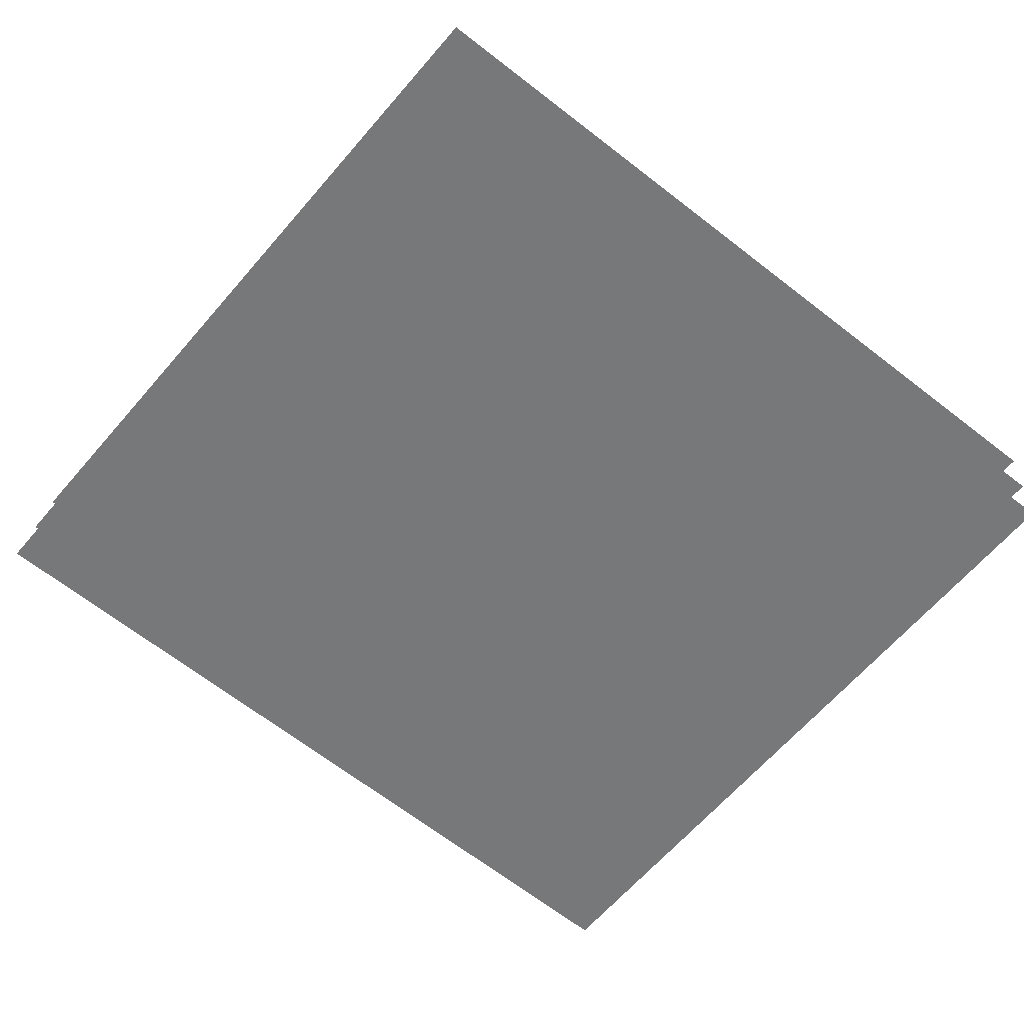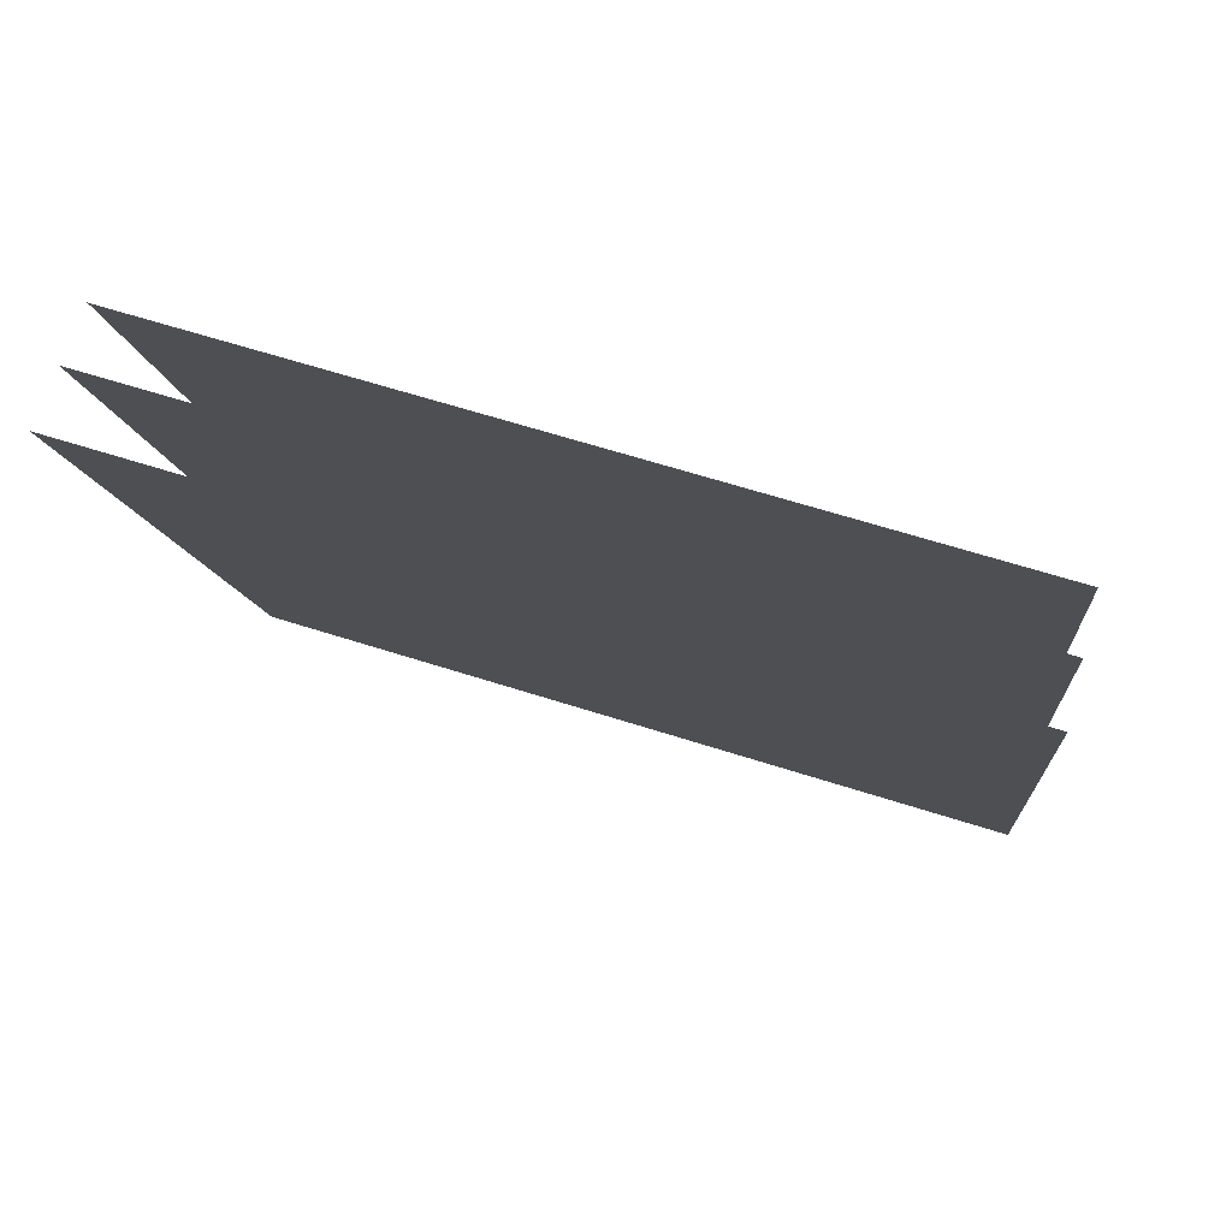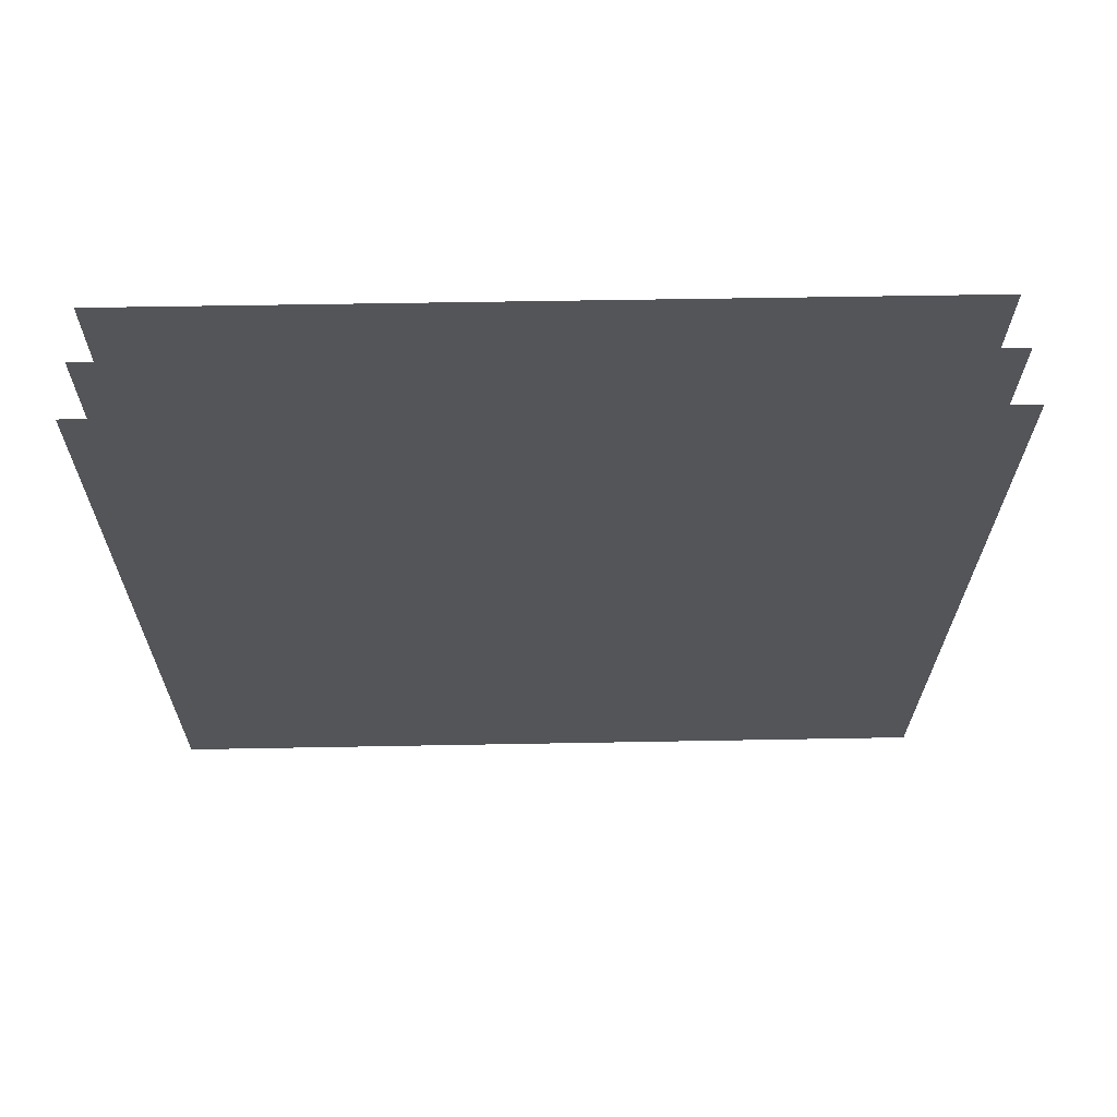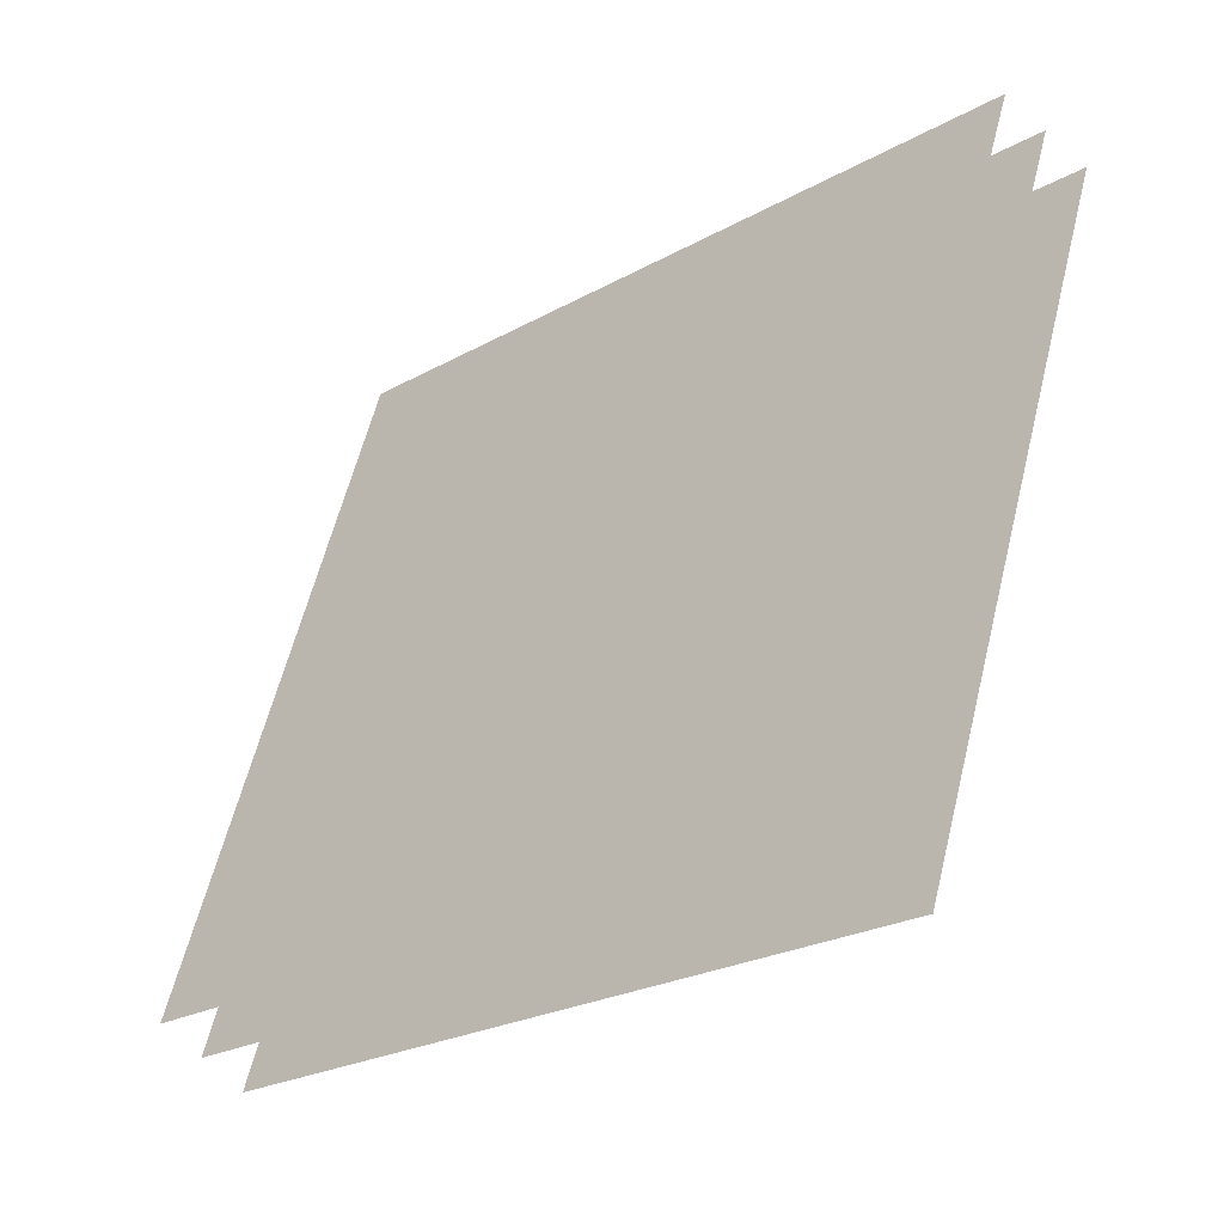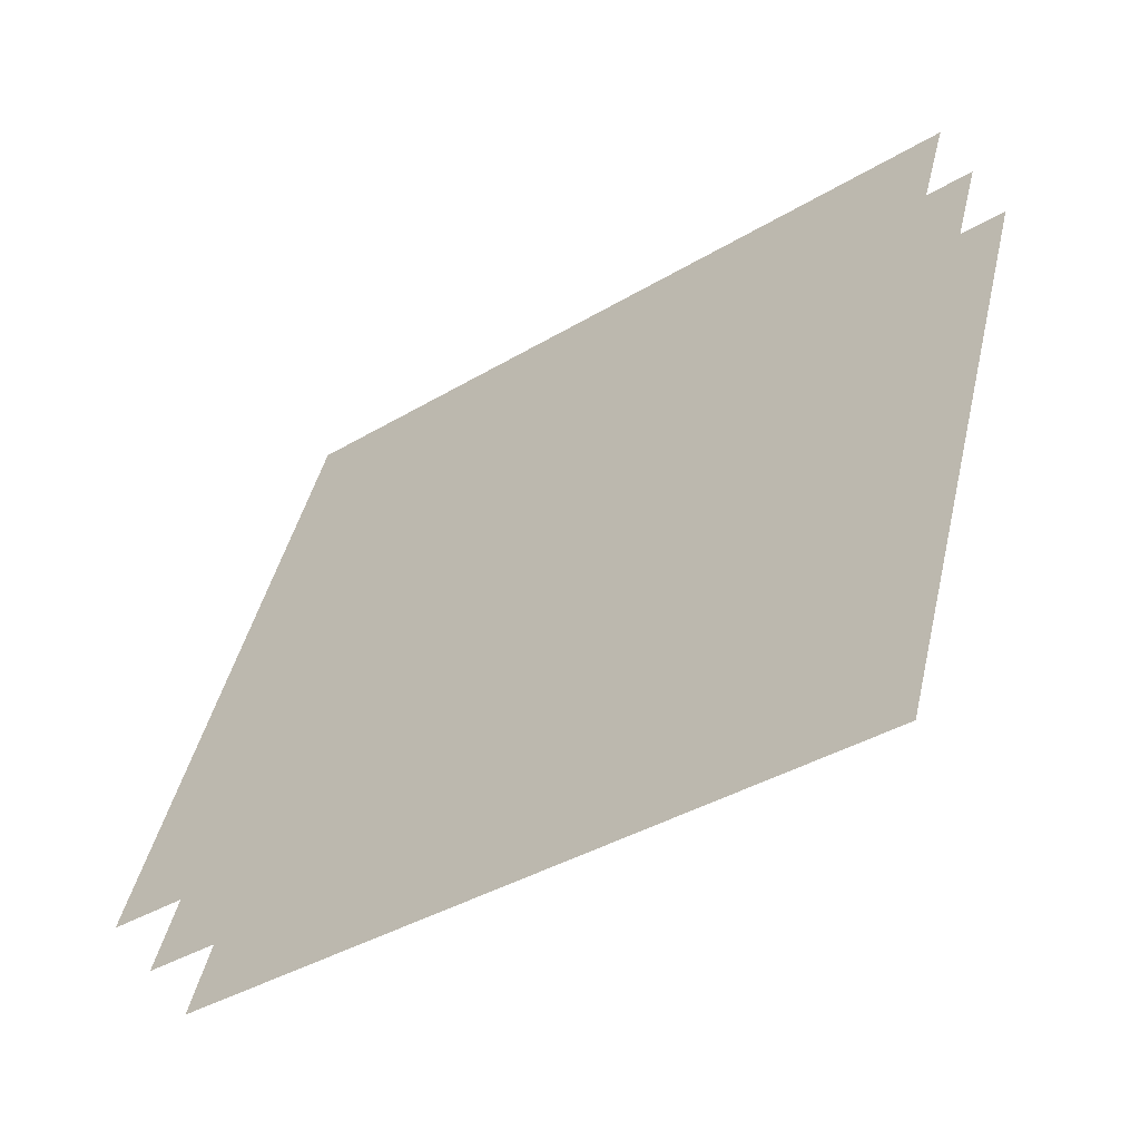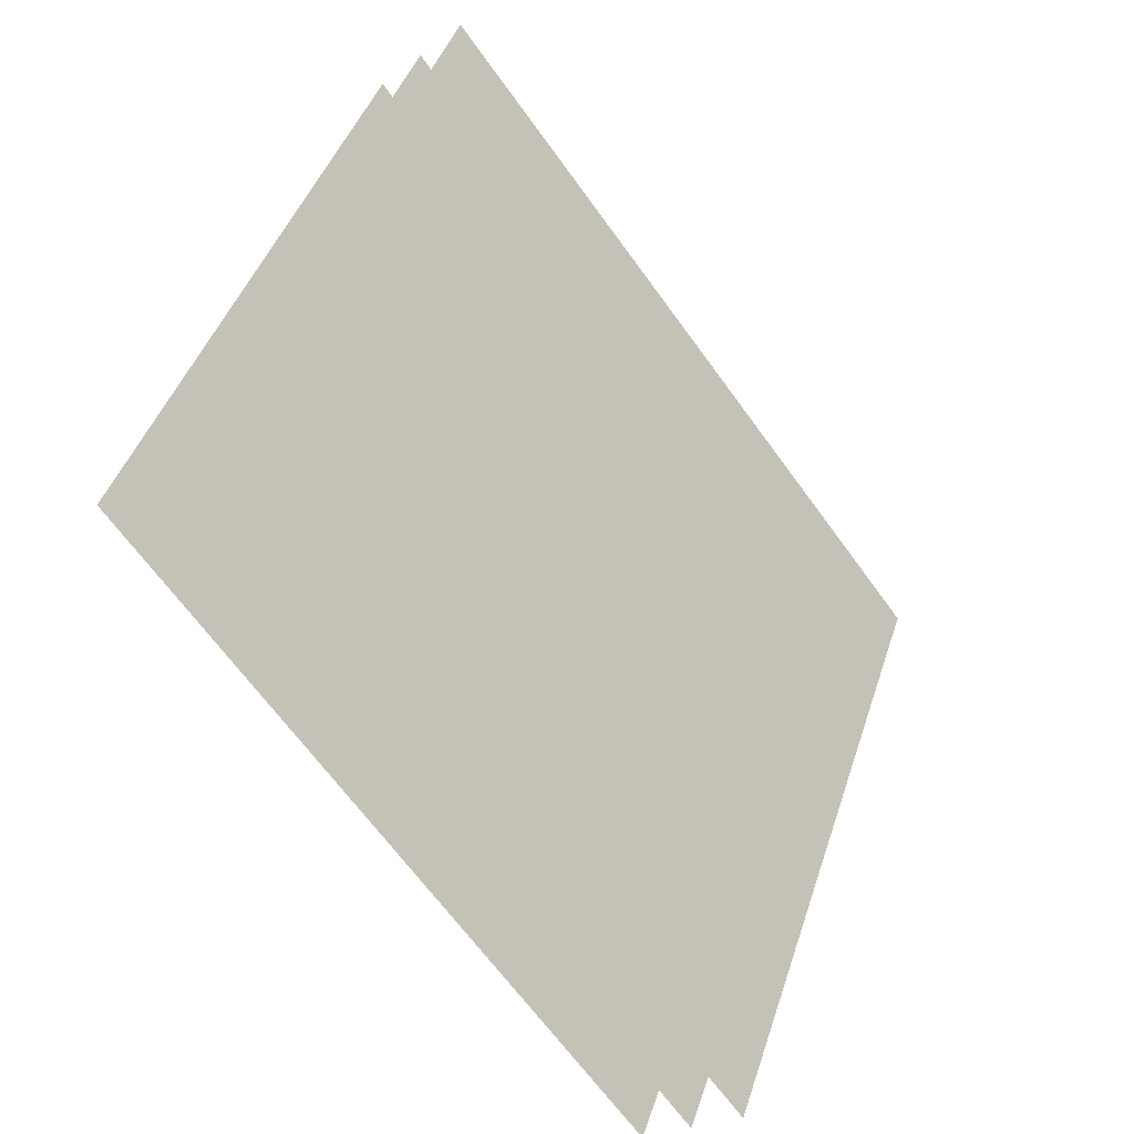
<metadata>
{"format":"obj","ext":"obj","renderer":"f3d","projection":"perspective","resolution":1024,"background":"white","views":[{"elev":-31.3,"azim":-32.9,"up":"+Z"},{"elev":61.9,"azim":-141.3,"up":"+Y"},{"elev":46.6,"azim":-160.8,"up":"+Y"},{"elev":-23.2,"azim":64.3,"up":"+Y"},{"elev":-37.3,"azim":58.3,"up":"+Y"},{"elev":-65.0,"azim":146.0,"up":"+Y"}]}
</metadata>
<code>
o v
v -0.6274 -0.4047 -1.374
v -0.6001 -0.5984 -1.314
v -0.4255 -0.4047 -1.449
v -0.407 -0.5984 -1.386
v -0.6215 -0.4009 -1.361
v -0.5945 -0.5927 -1.302
v -0.4215 -0.4009 -1.436
v -0.4032 -0.5927 -1.373
v -0.6158 -0.3972 -1.348
v -0.589 -0.5873 -1.29
v -0.4176 -0.3972 -1.422
v -0.3994 -0.5873 -1.36
f 4 3 1
f 8 7 5
f 12 11 9
f 2 4 1
f 6 8 5
f 10 12 9

</code>
